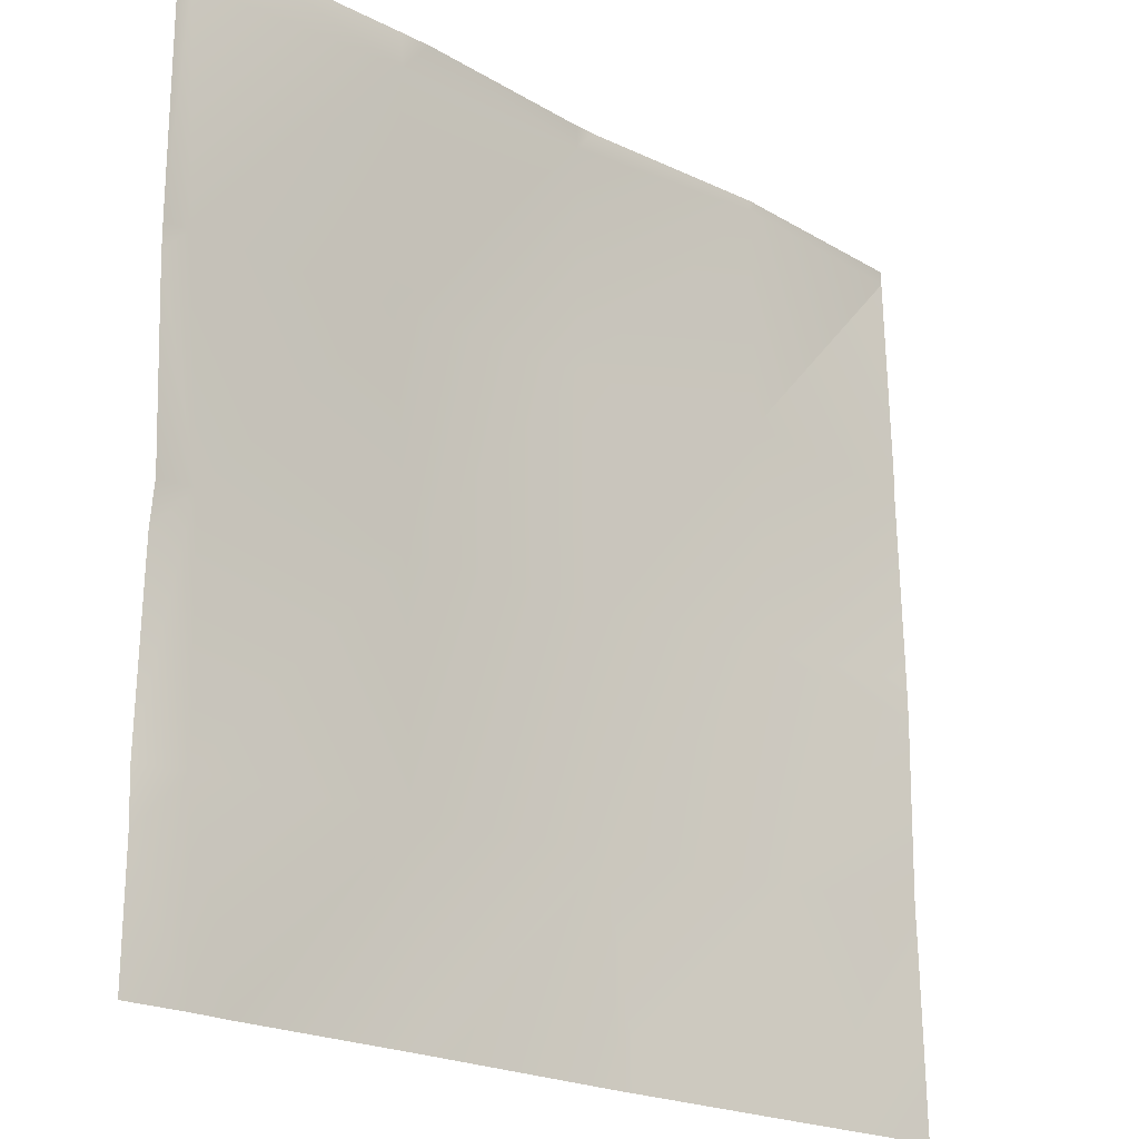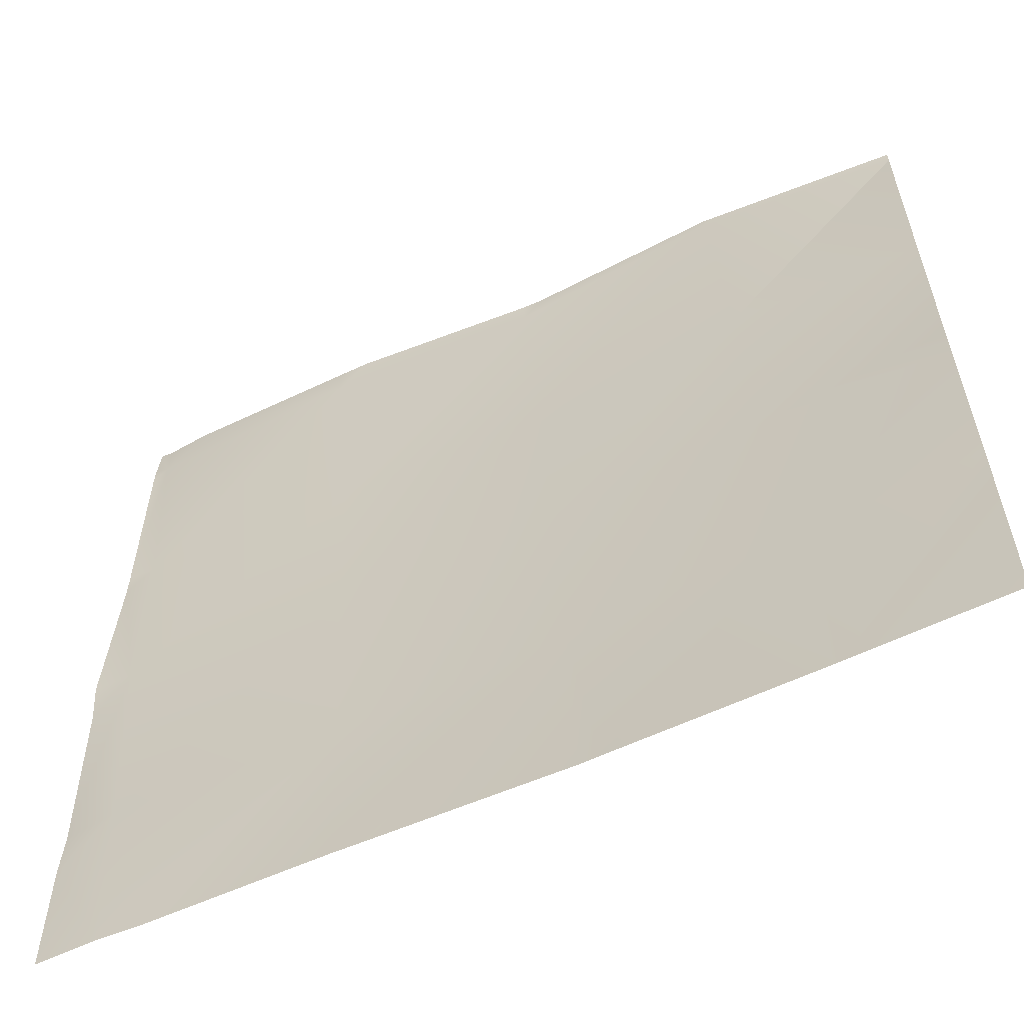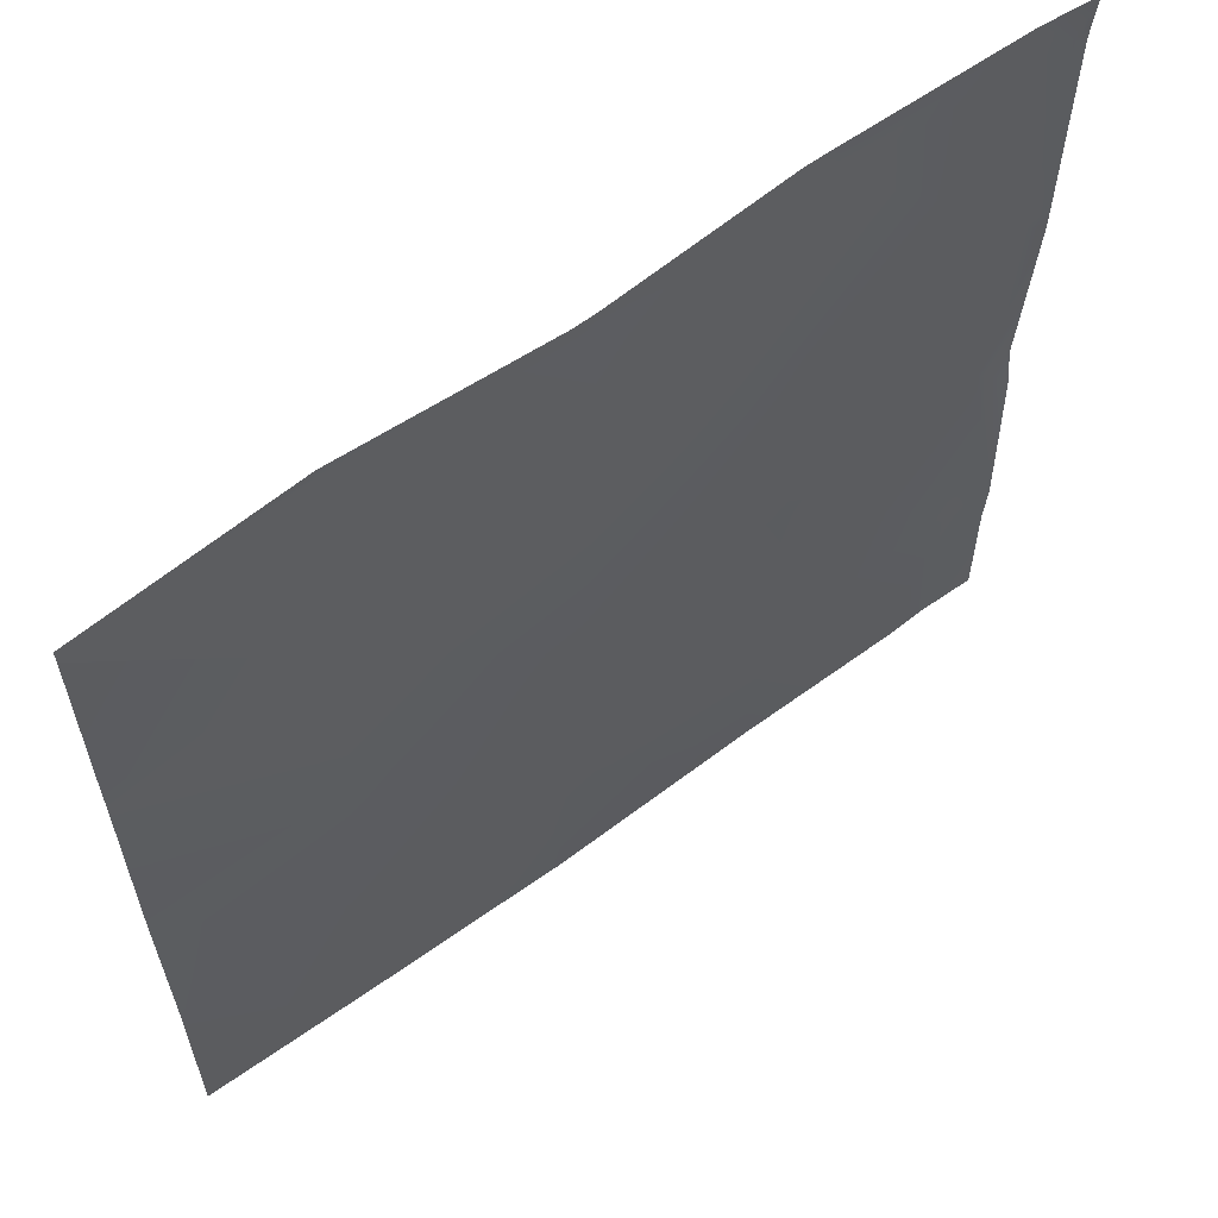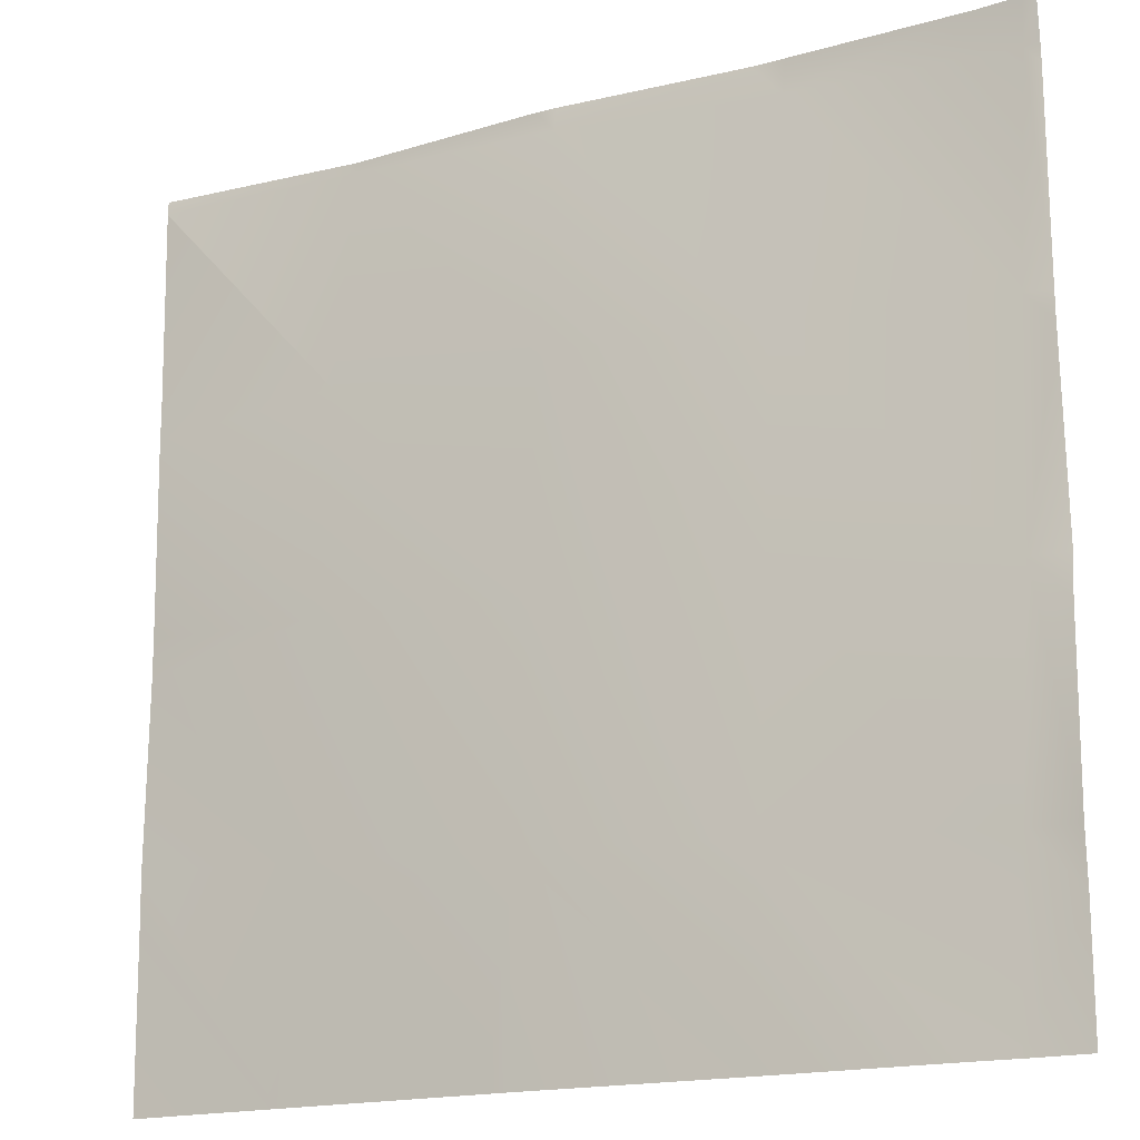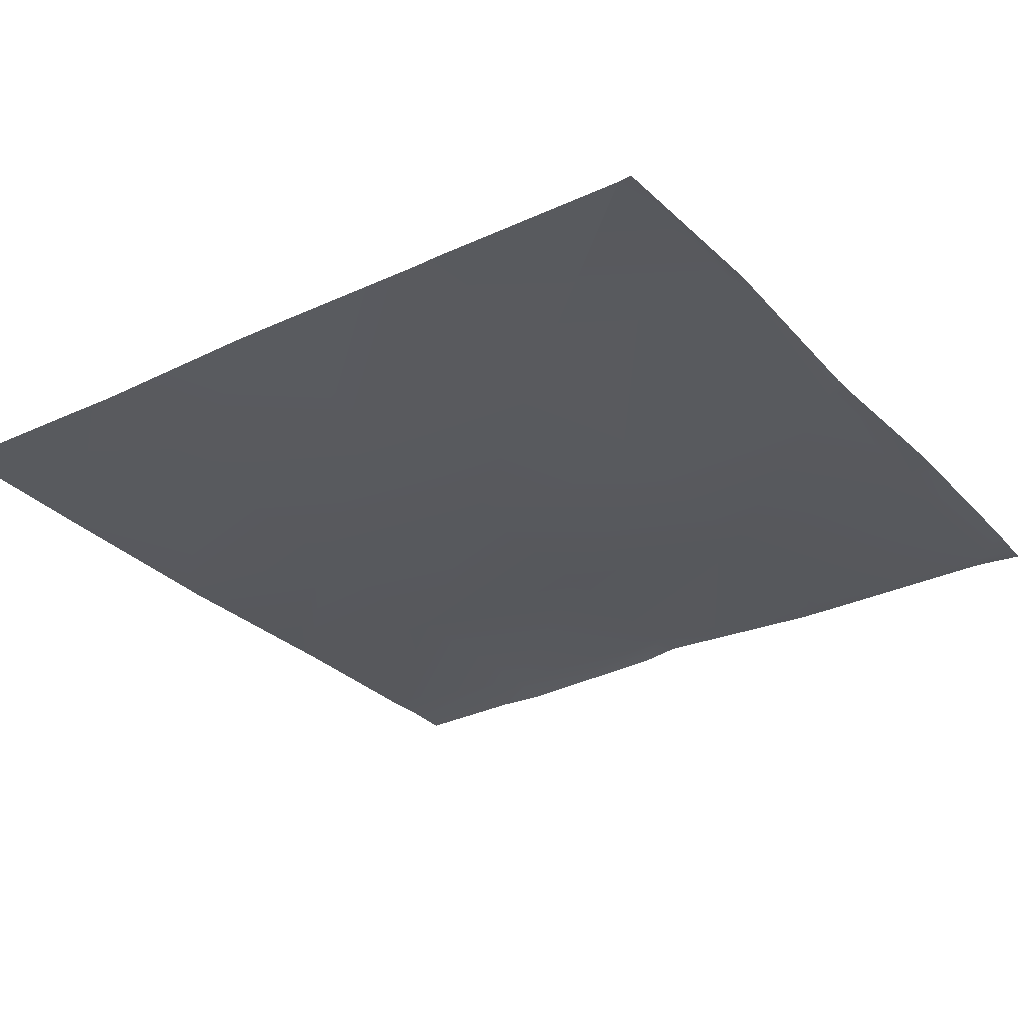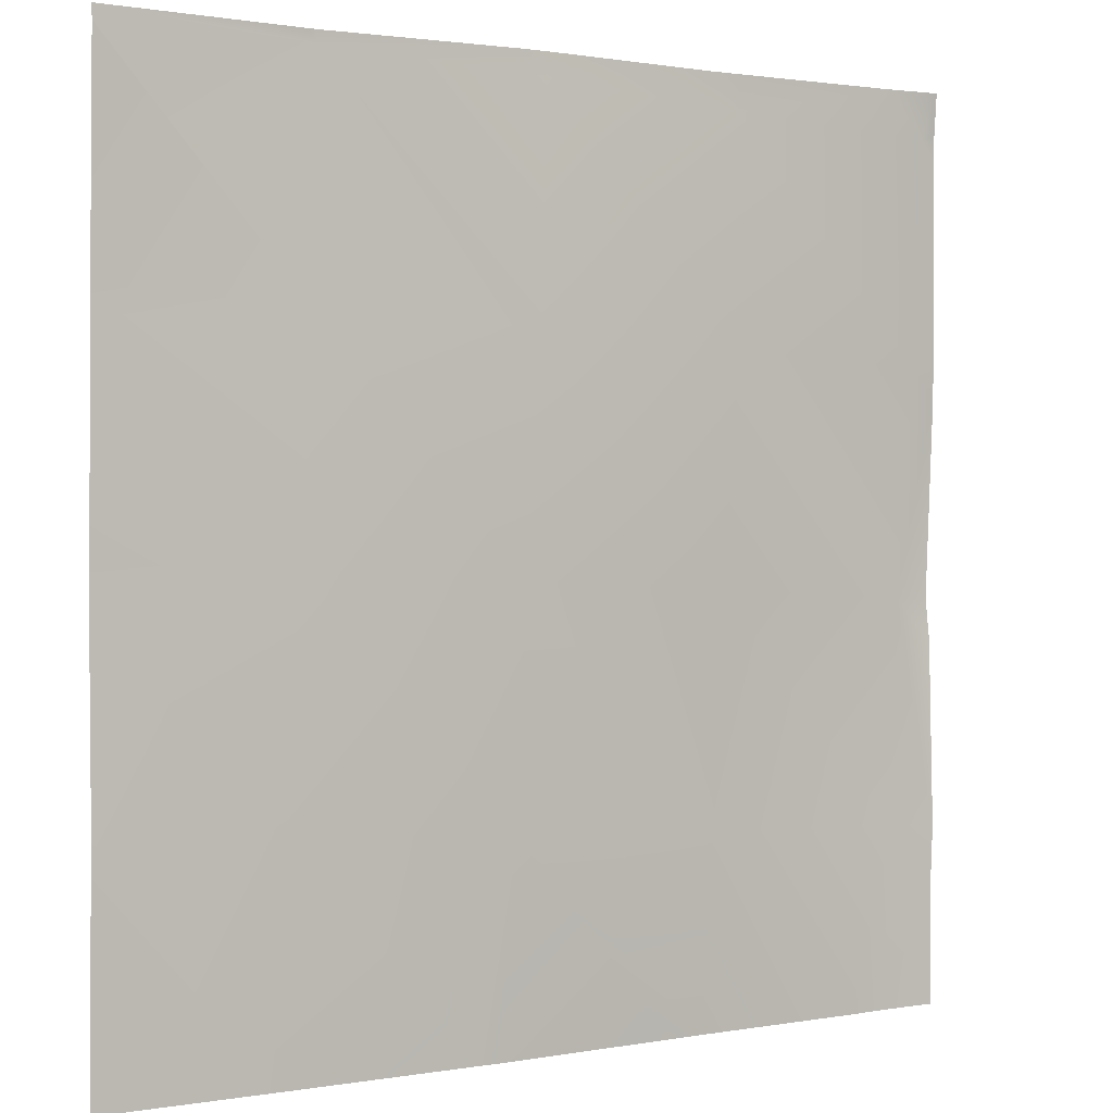
<metadata>
{"format":"obj","ext":"obj","renderer":"f3d","projection":"perspective","resolution":1024,"background":"white","views":[{"elev":-21.0,"azim":136.5,"up":"+Z"},{"elev":-59.5,"azim":-154.9,"up":"+Z"},{"elev":61.9,"azim":-36.7,"up":"+Z"},{"elev":-17.7,"azim":28.0,"up":"+Z"},{"elev":-30.2,"azim":-55.0,"up":"+Y"},{"elev":1.3,"azim":-33.6,"up":"+Z"}]}
</metadata>
<code>
v 0 11.82 -709.5
v 25.05 10.7 -737.3
v 0 11.46 -736
v 0 10.39 -642
v 28.42 10.56 -673.5
v 0 11.13 -672
v 0 10.39 -641.9
v 28.69 12.12 -640
v 30.11 12.23 -641.6
v 0.3577 10.51 -640
v 0 11.75 -704
v 0 11.08 -675.7
v 26.73 10.21 -705.4
v 0.3196 12.11 -768
v 0 11.66 -743.2
v 22.27 11.63 -768
v 0 12.09 -766.6
v 0 12.12 -768
v 0 12.12 -768
v 23.43 11.59 -768
v 52.67 11.17 -768
v 56.96 9.974 -739
v 30.19 12.21 -640
v 60.32 8.9 -675.2
v 59.08 10.55 -640
v 62.01 10.41 -643.3
v 58.64 9.622 -707.1
v 0 10.48 -640.1
v 0 10.49 -640
v 55.43 11.1 -768
v 83.06 11.62 -768
v 90.56 11.04 -708.8
v 92.23 9.791 -676.8
v 62.18 10.59 -640
v 88.87 10.77 -740.7
v 89.48 12.24 -640
v 93.93 12.26 -644.9
v 87.43 11.72 -768
v 113.5 11.72 -768
v 120.8 12.18 -742.4
v 94.19 12.18 -640
v 119.9 11.7 -640
v 125.8 11.68 -646.6
v 122.5 13.05 -710.5
v 124.2 11.45 -678.5
v 128 11.95 -750.4
v 119.4 11.98 -768
v 128 11.79 -768
v 128 11.76 -682.8
v 128 13.2 -710.7
v 128 11.18 -640
v 126.2 11.12 -640
v 128 11.7 -646
v 128 11.76 -646.7
v 128 11.72 -678.7
v 128 11.83 -649
v 128 11.56 -742.7
v 128 12.4 -716.6
f 1 2 3
f 4 5 6
f 4 7 5
f 8 9 10
f 11 12 13
f 14 15 16
f 14 17 15
f 17 14 18
f 19 18 14
f 1 13 2
f 1 11 13
f 20 2 21
f 2 13 22
f 12 5 13
f 12 6 5
f 16 2 20
f 16 3 2
f 16 15 3
f 8 23 9
f 5 9 24
f 25 9 23
f 25 26 9
f 27 13 5
f 7 9 5
f 7 28 9
f 28 10 9
f 28 29 10
f 21 22 30
f 21 2 22
f 13 27 22
f 30 22 31
f 9 26 24
f 27 24 32
f 24 26 33
f 25 34 26
f 35 22 27
f 5 24 27
f 36 26 34
f 36 37 26
f 38 22 35
f 38 31 22
f 32 24 33
f 38 35 39
f 32 40 35
f 33 26 37
f 35 27 32
f 41 37 36
f 37 42 43
f 37 41 42
f 32 33 44
f 37 45 33
f 46 47 40
f 46 48 47
f 44 40 32
f 49 44 45
f 49 50 44
f 43 45 37
f 51 43 52
f 51 53 43
f 53 54 43
f 52 43 42
f 43 55 45
f 43 56 55
f 45 44 33
f 44 57 40
f 44 58 57
f 40 39 35
f 40 47 39
f 50 58 44
f 55 49 45
f 54 56 43
f 57 46 40

</code>
